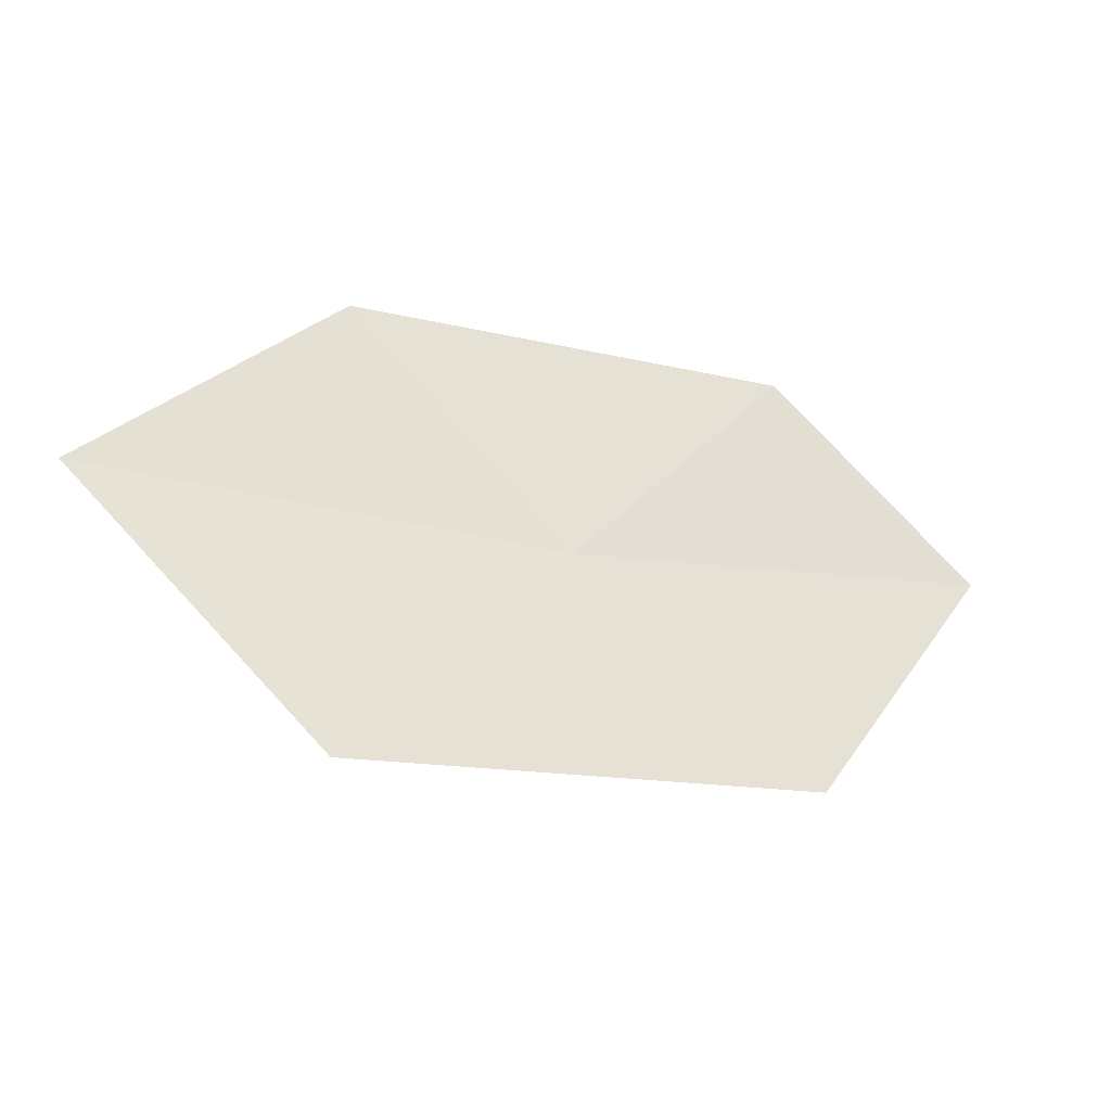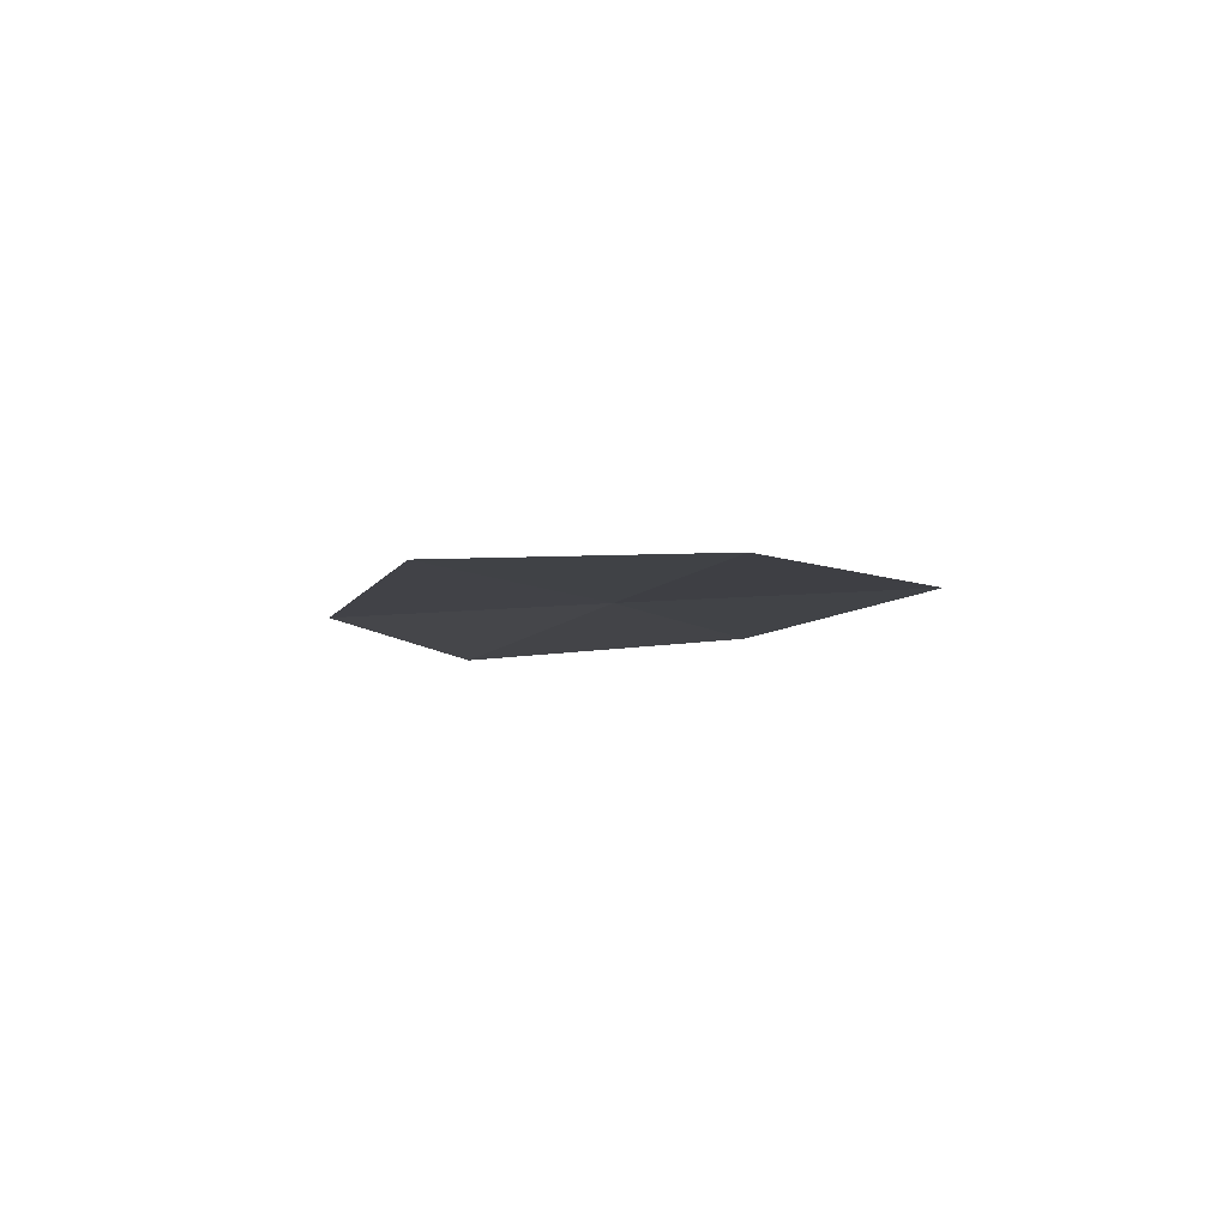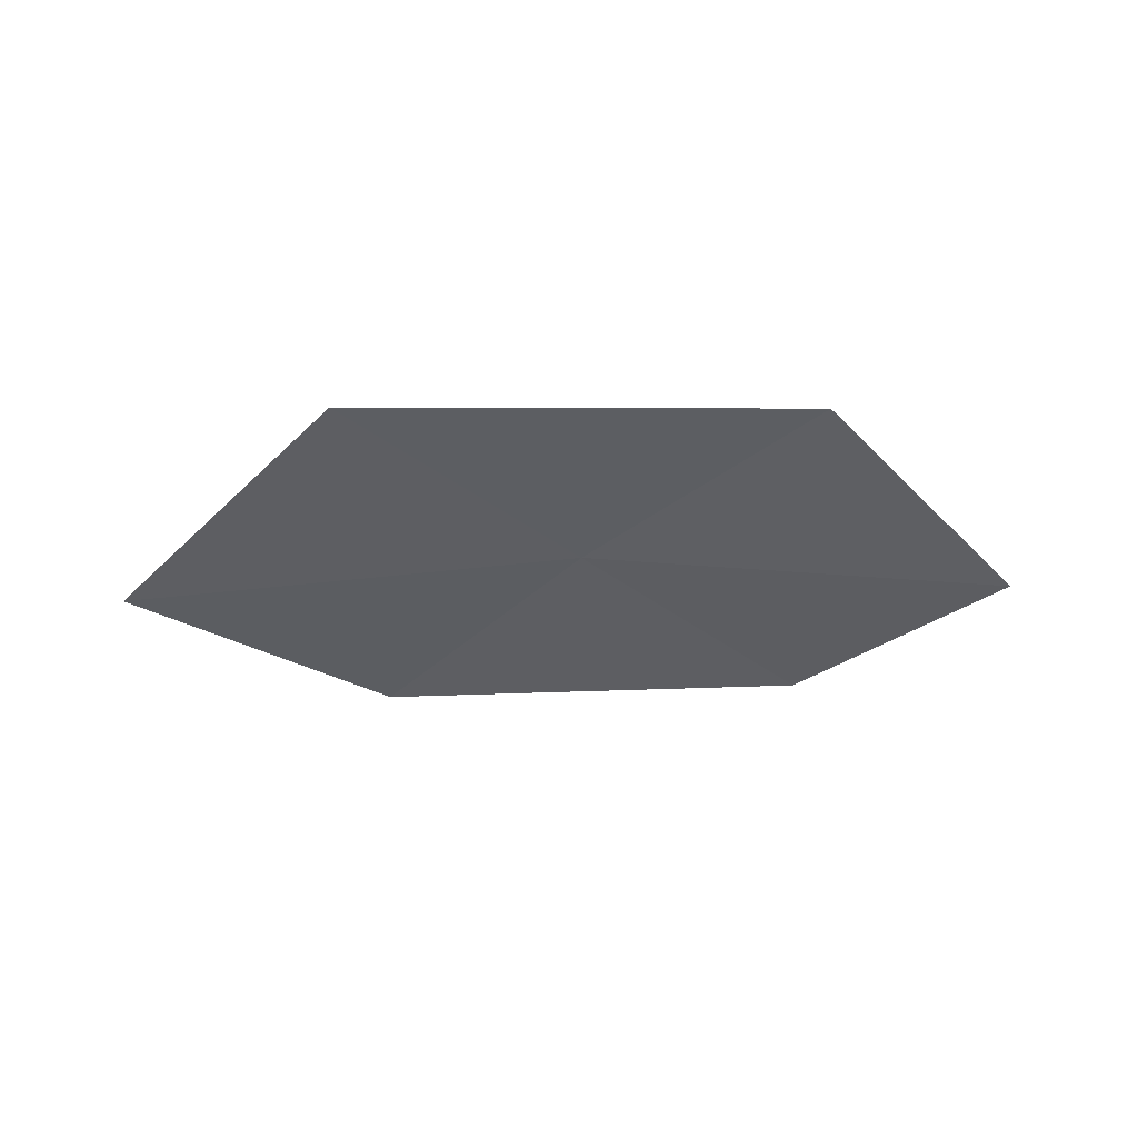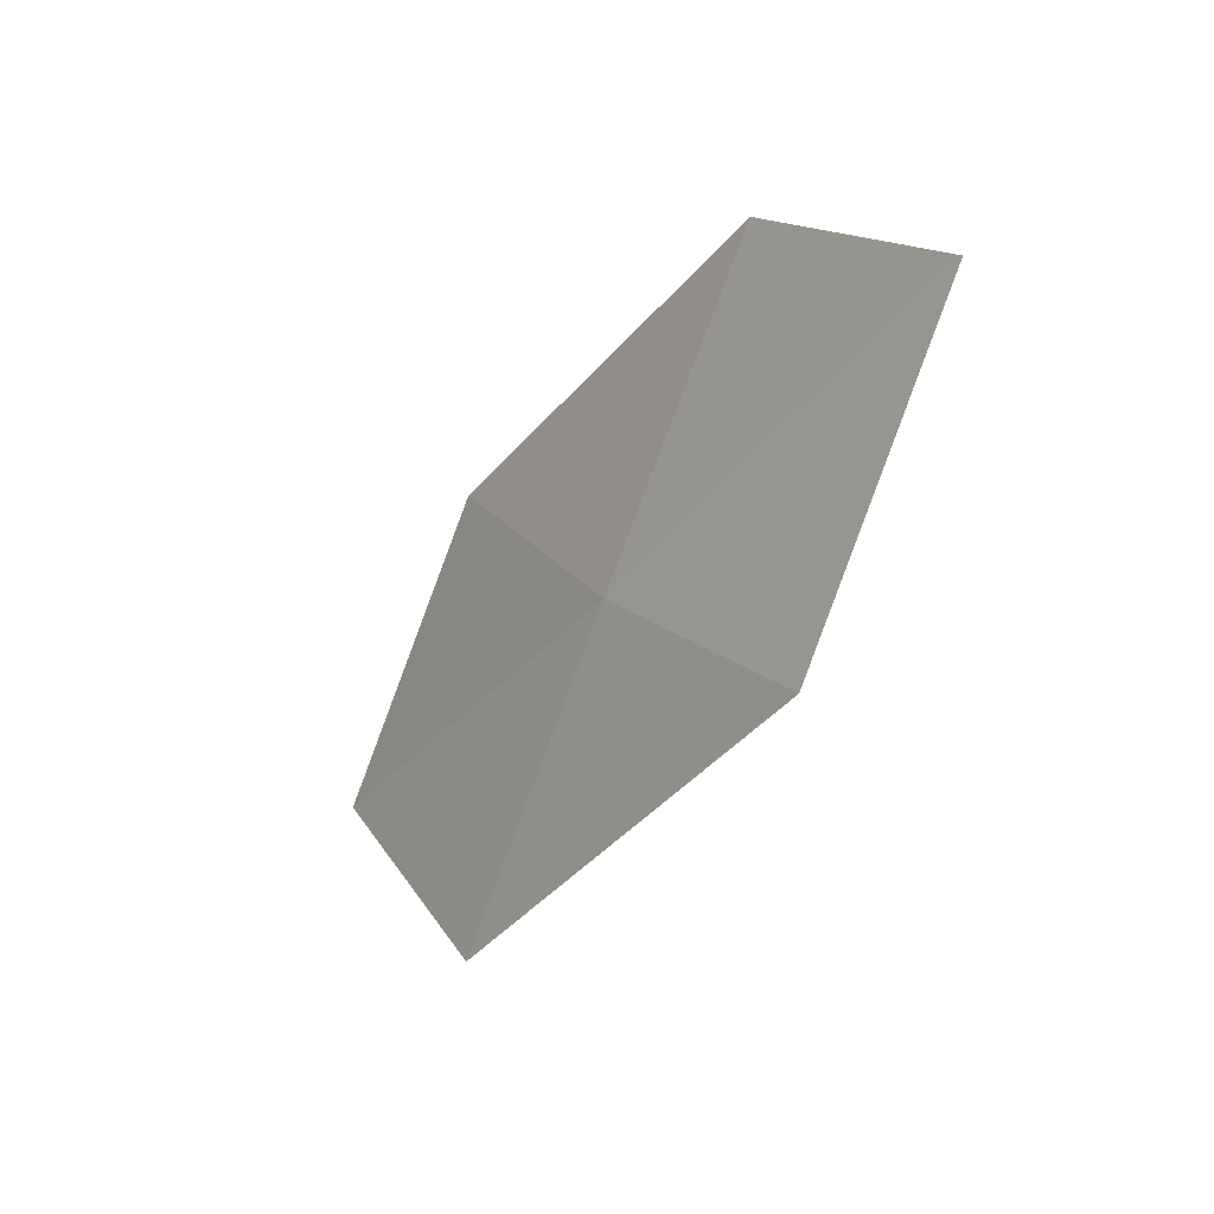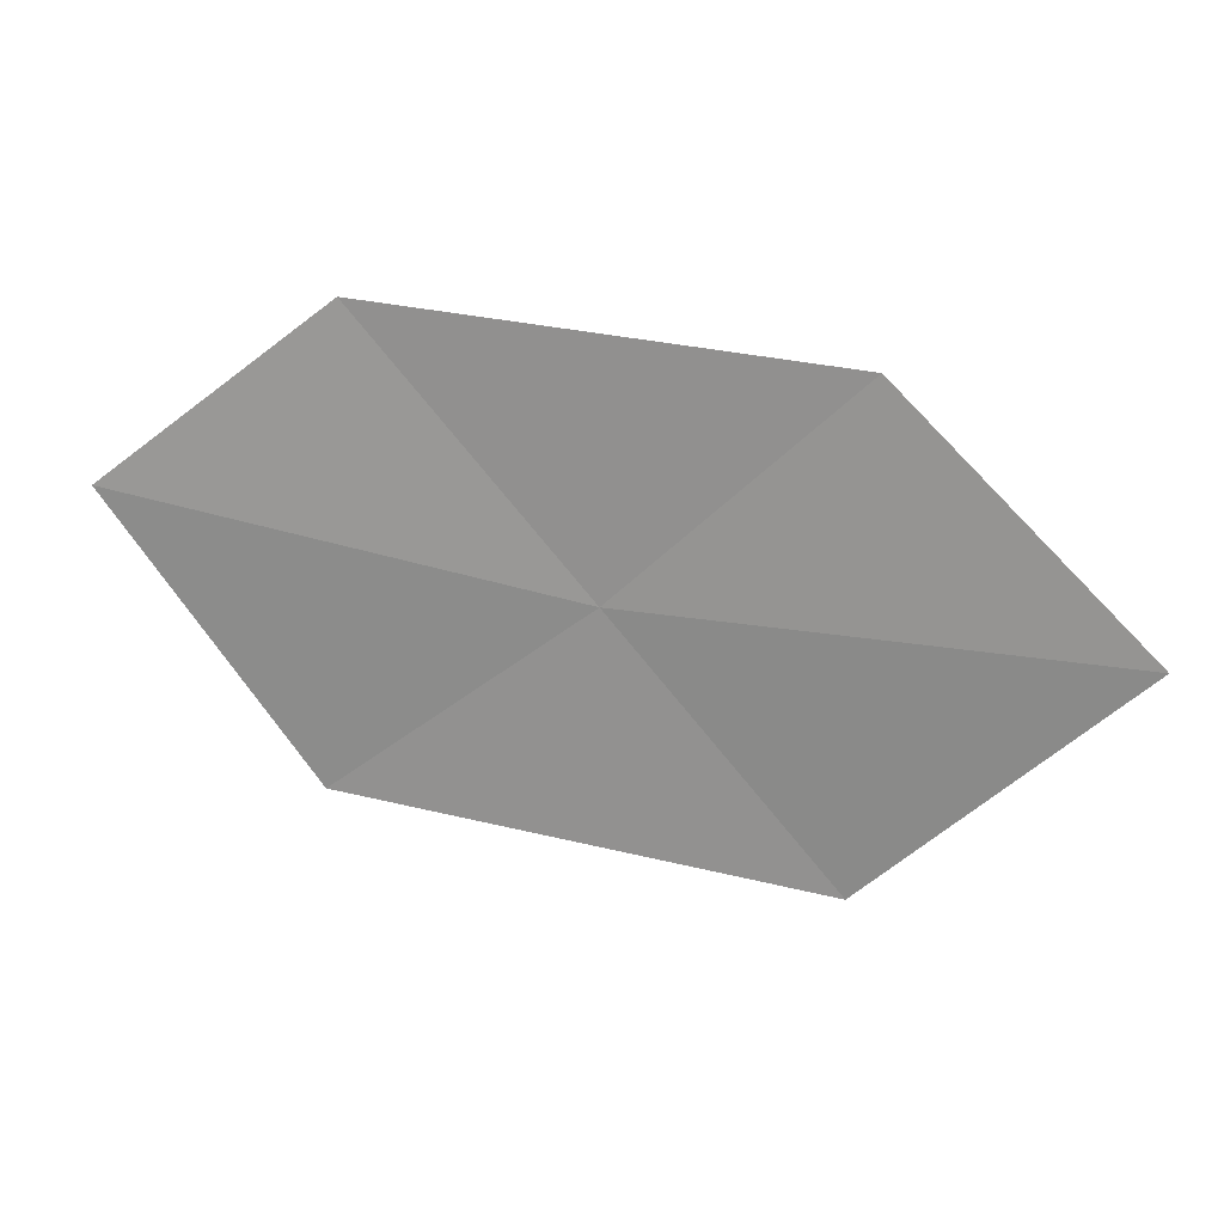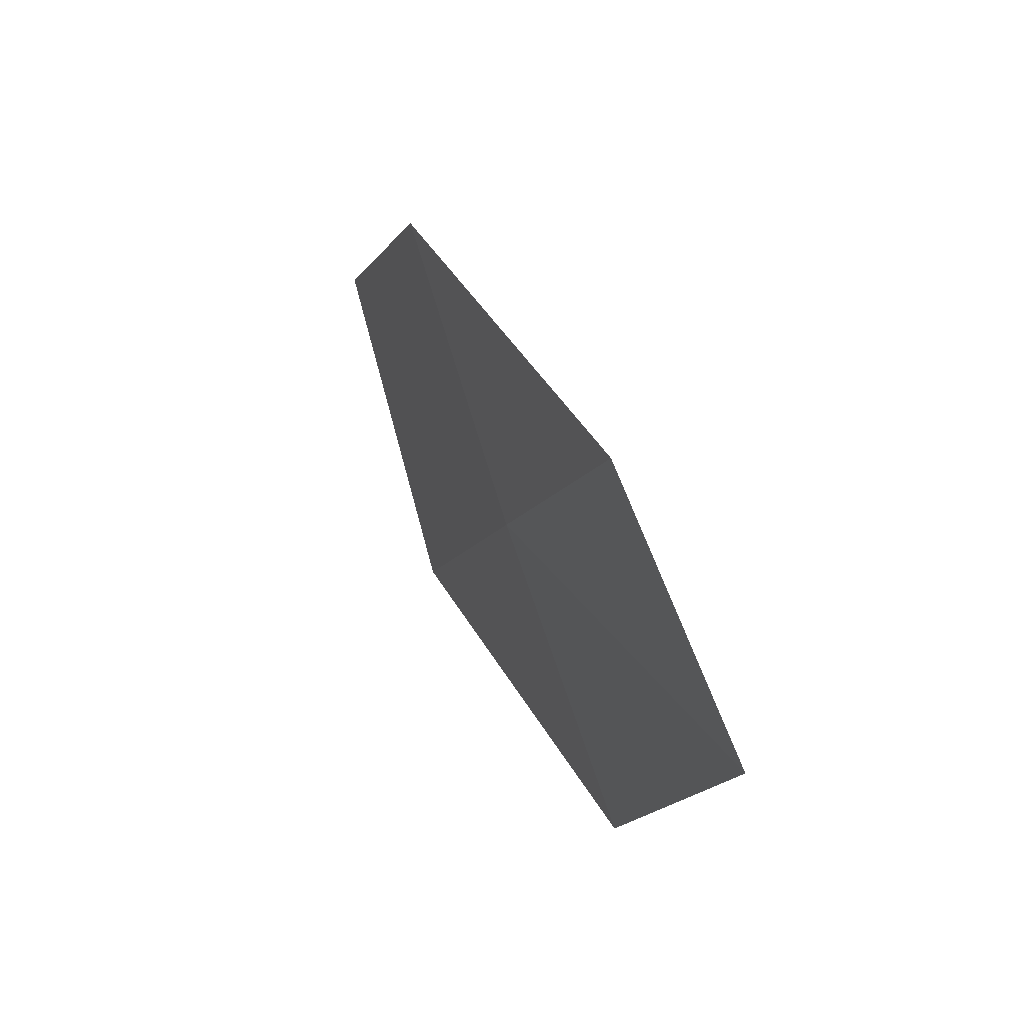
<metadata>
{"format":"obj","ext":"obj","renderer":"f3d","projection":"perspective","resolution":1024,"background":"white","views":[{"elev":-32.8,"azim":-25.0,"up":"+Y"},{"elev":-9.0,"azim":-101.2,"up":"+Z"},{"elev":-39.3,"azim":4.2,"up":"+Z"},{"elev":-29.2,"azim":53.9,"up":"+Y"},{"elev":22.3,"azim":-170.1,"up":"+Y"},{"elev":41.4,"azim":63.4,"up":"+Y"}]}
</metadata>
<code>
v -10.86 -12.66 9.971
v -12.07 -11.5 9.934
v -13.35 -12.71 9.776
v -12.01 -13.99 9.901
v -9.697 -11.31 10.03
v -9.544 -13.69 10.01
v -8.518 -12.23 9.982
f 1 3 2
f 1 4 3
f 1 2 5
f 1 6 4
f 1 5 7
f 1 7 6

</code>
